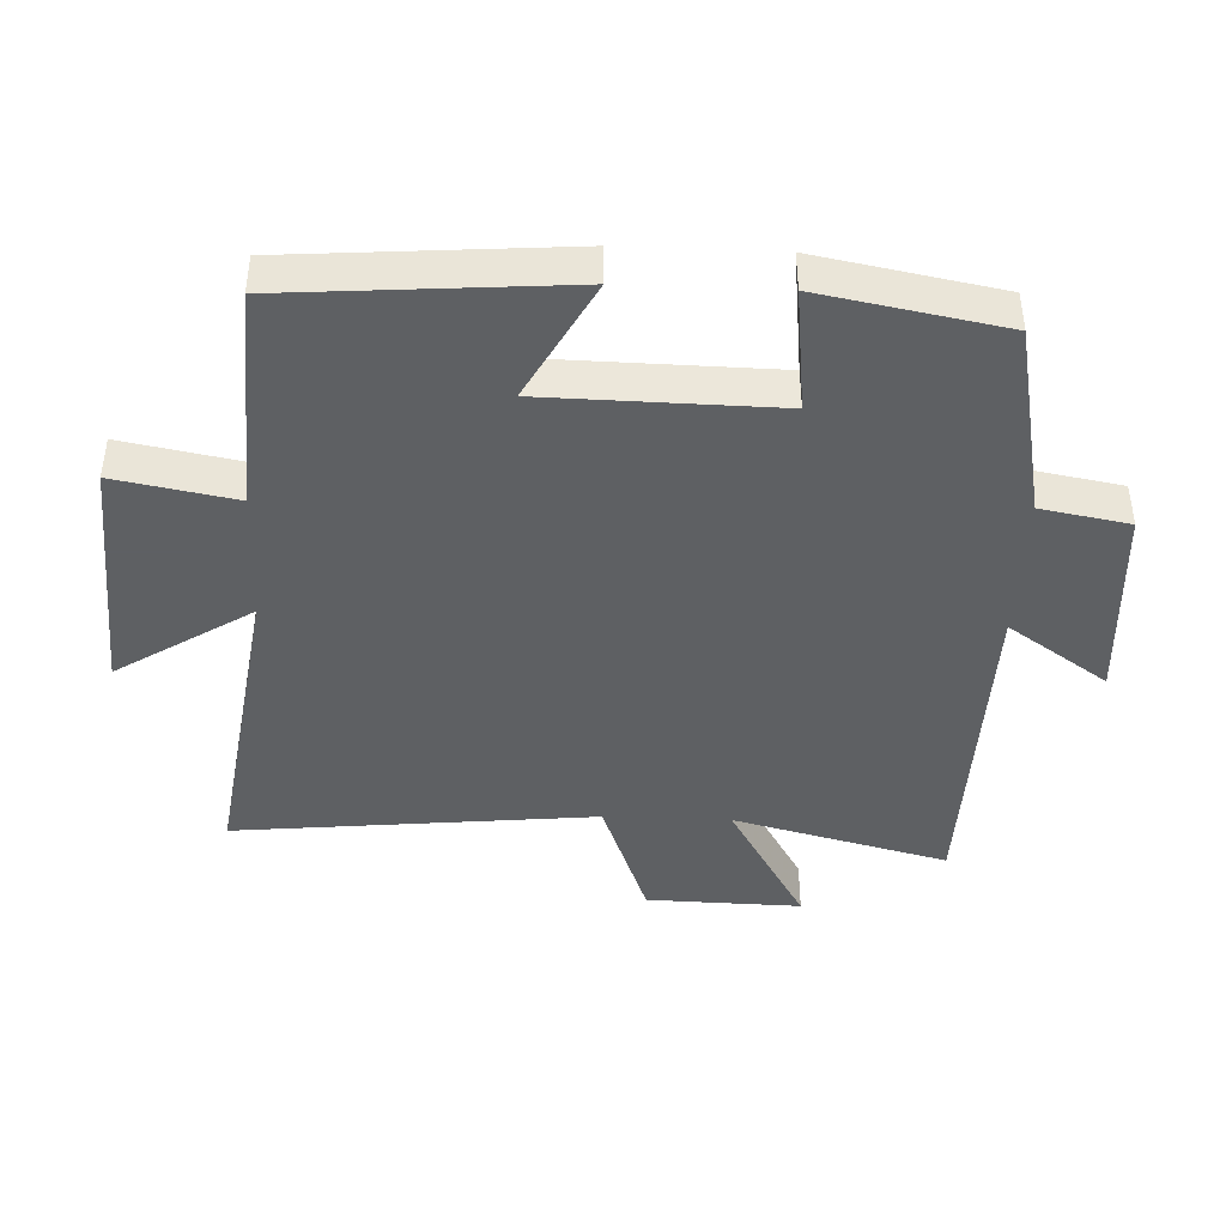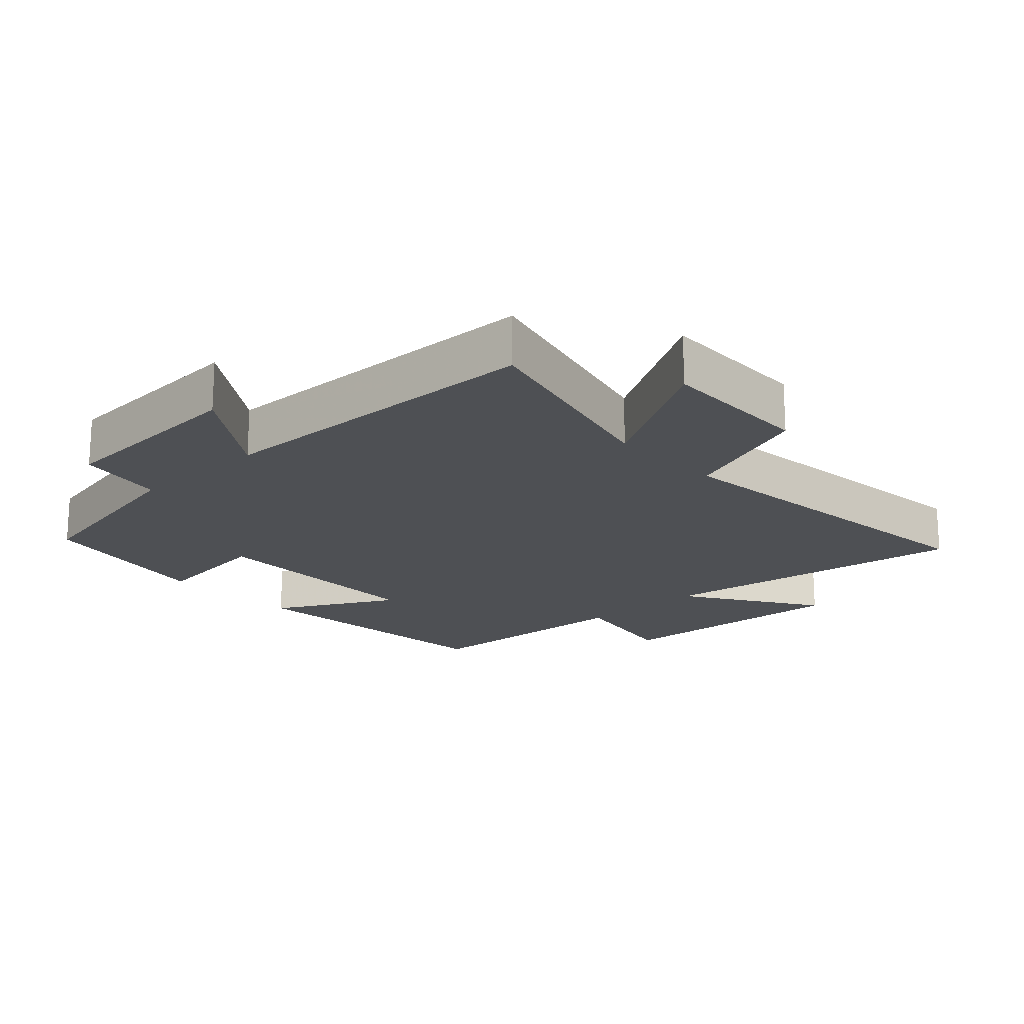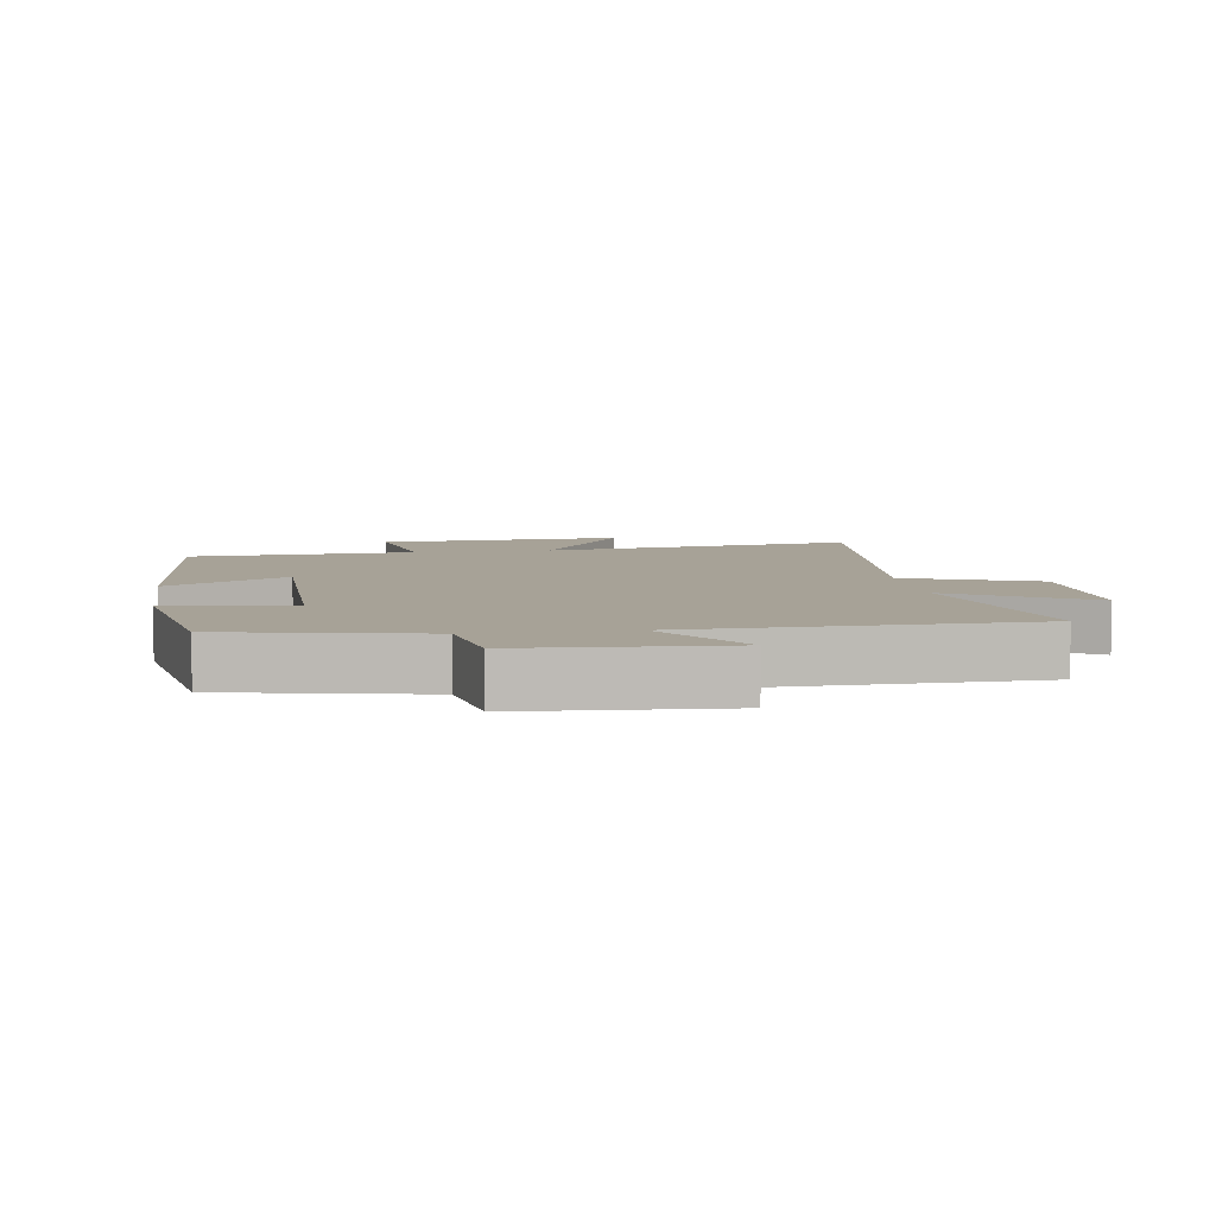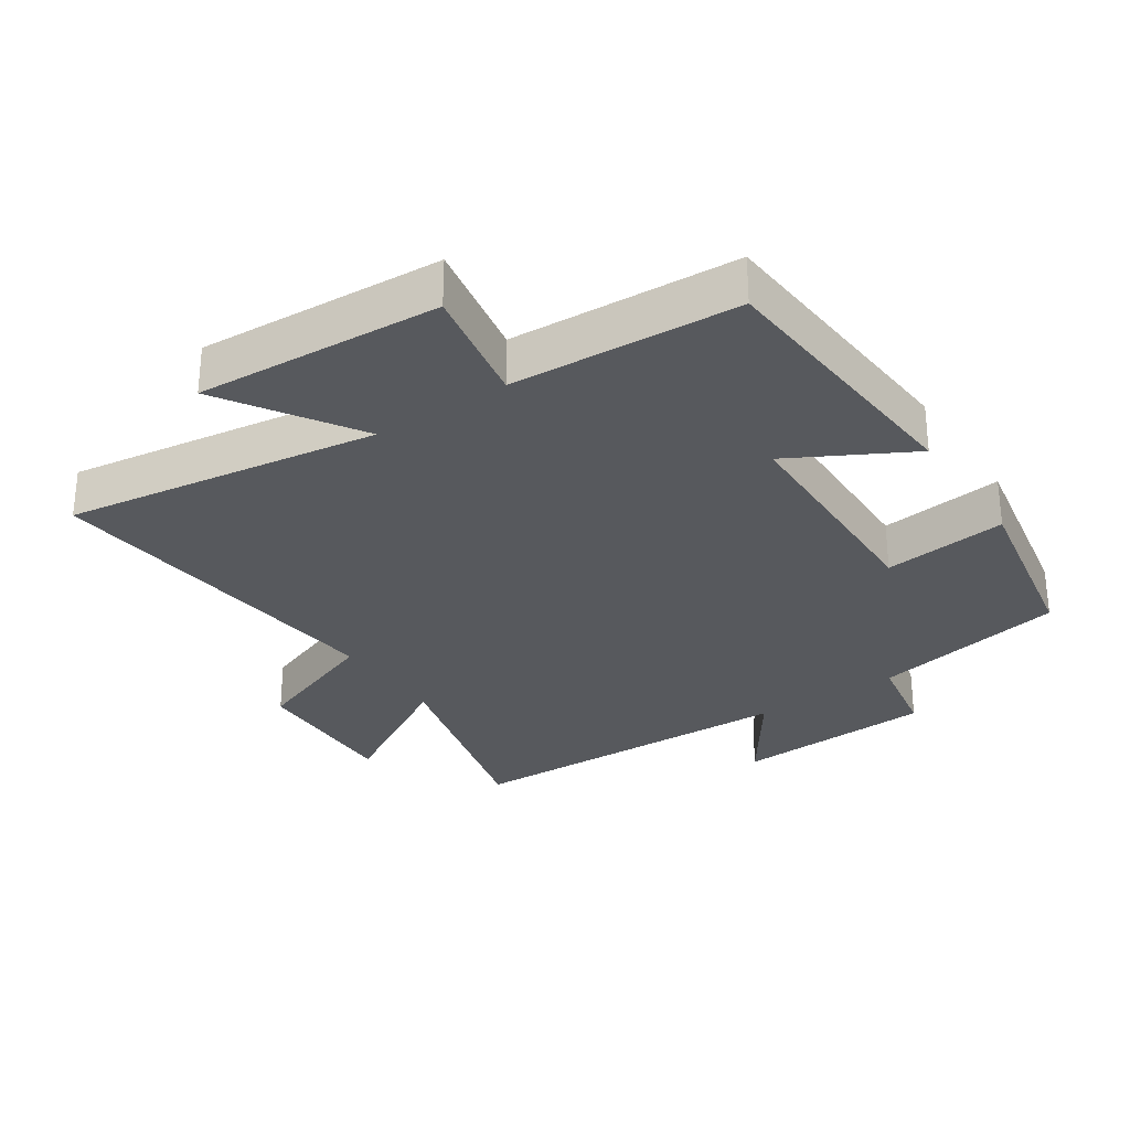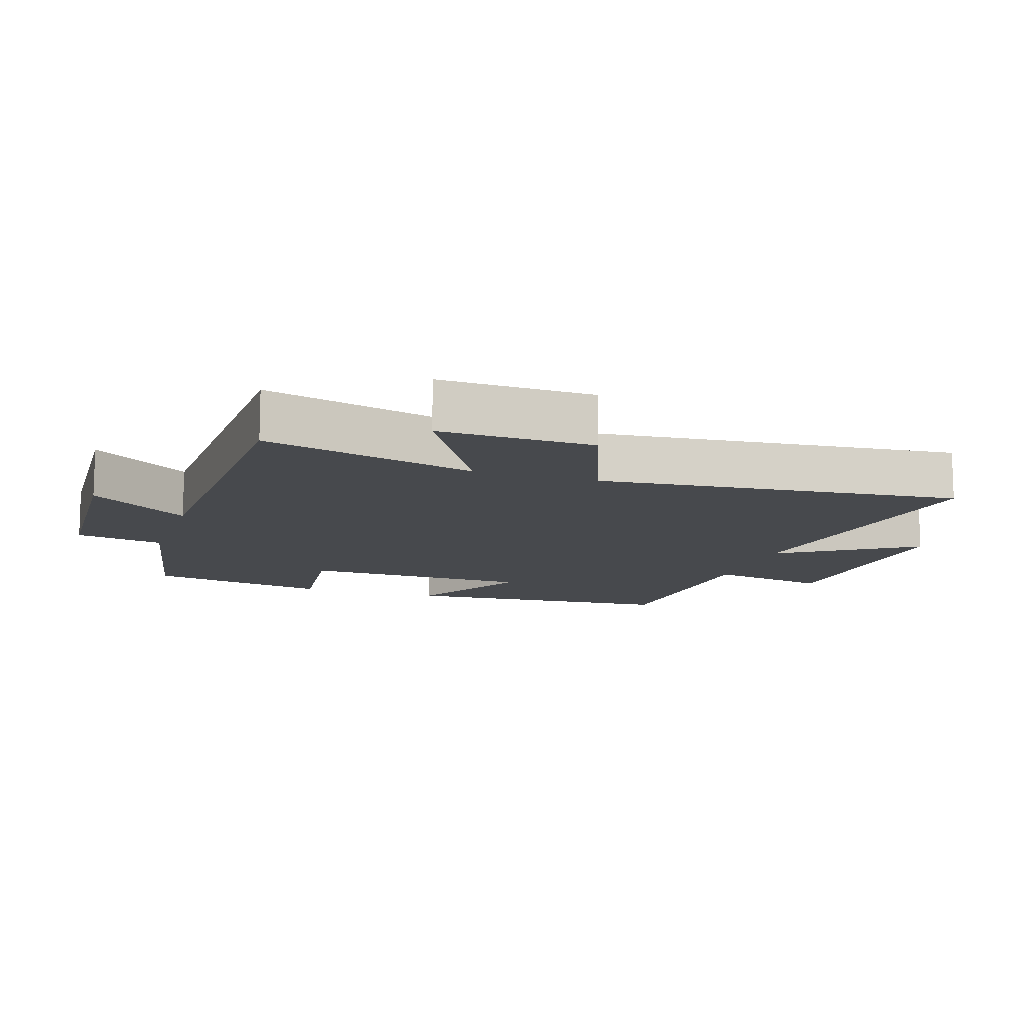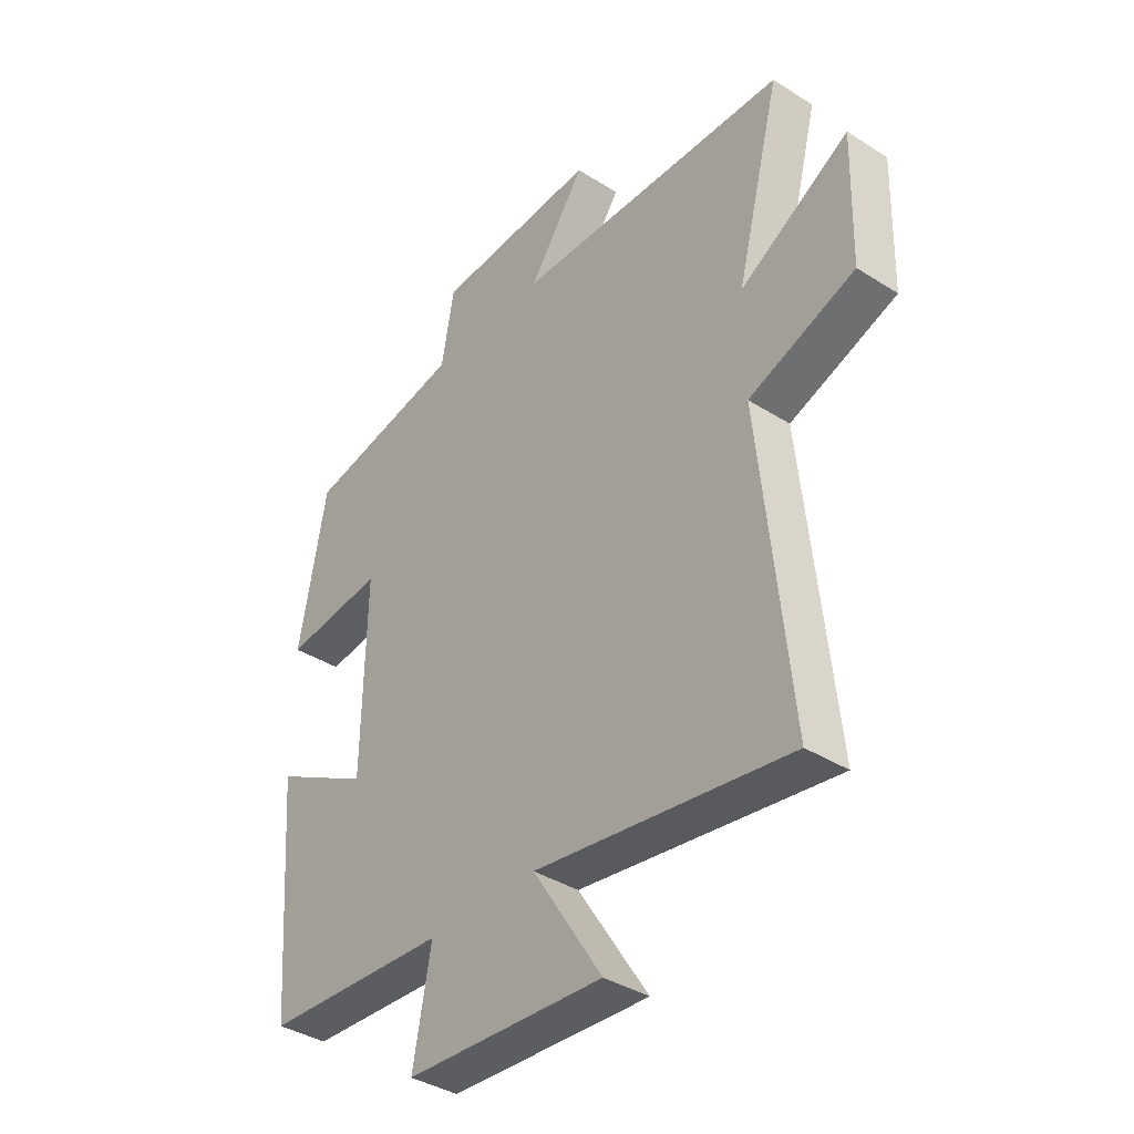
<metadata>
{"format":"obj","ext":"obj","renderer":"f3d","projection":"perspective","resolution":1024,"background":"white","views":[{"elev":-42.7,"azim":-92.4,"up":"+Y"},{"elev":-18.6,"azim":43.1,"up":"+Y"},{"elev":6.6,"azim":-8.3,"up":"+Y"},{"elev":-29.7,"azim":-146.2,"up":"+Y"},{"elev":-12.1,"azim":71.7,"up":"+Y"},{"elev":-38.1,"azim":51.1,"up":"+Z"}]}
</metadata>
<code>
v -0.468 0.07 -0.481
v -0.5 0.07 -0.062
v -0.319 0.07 -0.16
v -0.313 0.07 0.188
v -0.5 0.07 0.166
v -0.449 0.07 0.441
v -0.154 0.07 0.5
v -0.13 0.07 0.633
v 0.174 0.07 0.651
v 0.07 0.07 0.5
v 0.583 0.07 0.487
v 0.5 0.07 0.163
v 0.705 0.07 0.283
v 0.699 0.07 0.049
v 0.5 0.07 -0.025
v 0.556 0.07 -0.57
v 0.081 0.07 -0.5
v 0.211 0.07 -0.703
v -0.159 0.07 -0.681
v -0.125 0.07 -0.5
v -0.468 0 -0.481
v -0.5 0 -0.062
v -0.319 0 -0.16
v -0.313 0 0.188
v -0.5 0 0.166
v -0.449 0 0.441
v -0.154 0 0.5
v -0.13 0 0.633
v 0.174 0 0.651
v 0.07 0 0.5
v 0.583 0 0.487
v 0.5 0 0.163
v 0.705 0 0.283
v 0.699 0 0.049
v 0.5 0 -0.025
v 0.556 0 -0.57
v 0.081 0 -0.5
v 0.211 0 -0.703
v -0.159 0 -0.681
v -0.125 0 -0.5
f 17 18 19 20
f 1 2 3
f 20 1 3
f 17 20 3
f 17 3 4
f 16 17 4
f 15 16 4
f 12 13 14 15
f 12 15 4
f 10 11 12 4
f 7 8 9 10
f 6 7 10
f 5 6 10
f 4 5 10
f 40 39 38 37
f 23 22 21
f 23 21 40
f 23 40 37
f 24 23 37
f 24 37 36
f 24 36 35
f 35 34 33 32
f 24 35 32
f 24 32 31 30
f 30 29 28 27
f 30 27 26
f 30 26 25
f 30 25 24
f 1 21 22 2
f 2 22 23 3
f 3 23 24 4
f 4 24 25 5
f 5 25 26 6
f 6 26 27 7
f 7 27 28 8
f 8 28 29 9
f 9 29 30 10
f 10 30 31 11
f 11 31 32 12
f 12 32 33 13
f 13 33 34 14
f 14 34 35 15
f 15 35 36 16
f 16 36 37 17
f 17 37 38 18
f 18 38 39 19
f 19 39 40 20
f 20 40 21 1

</code>
